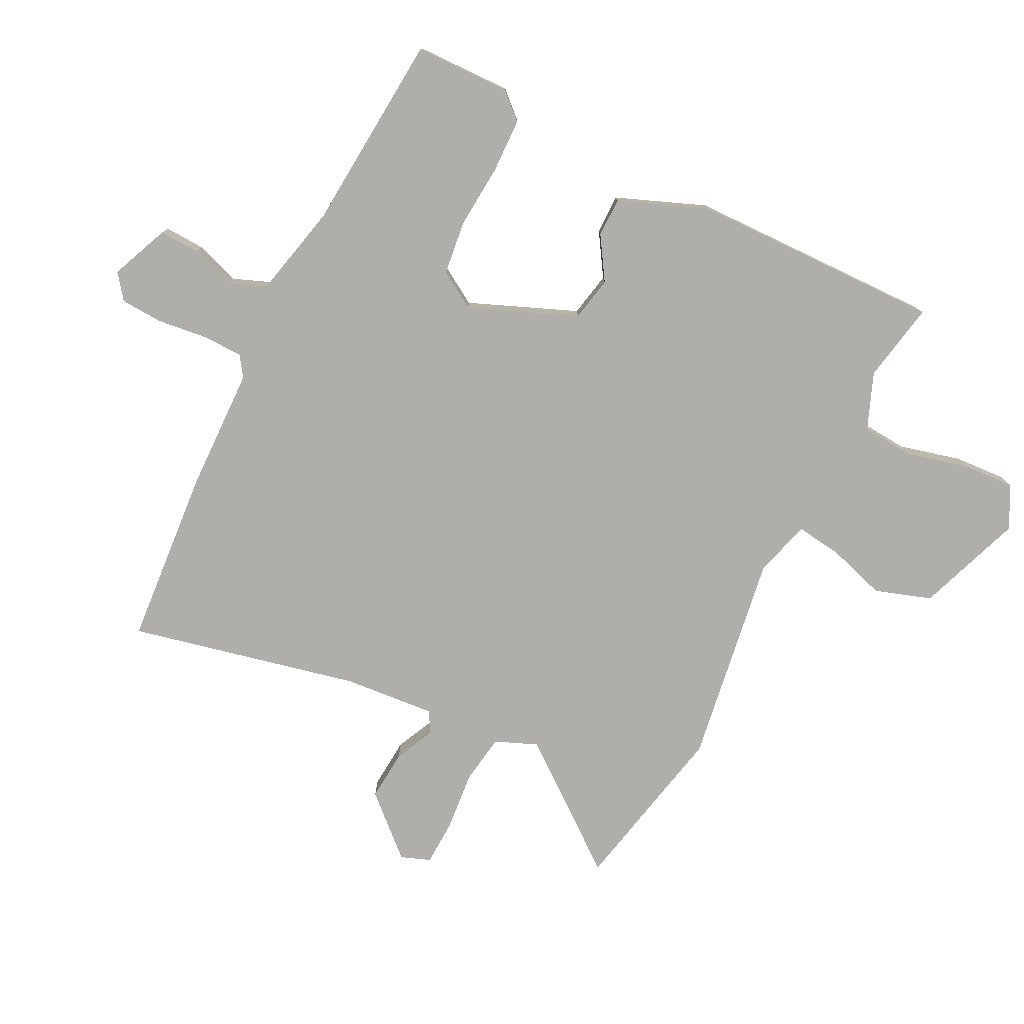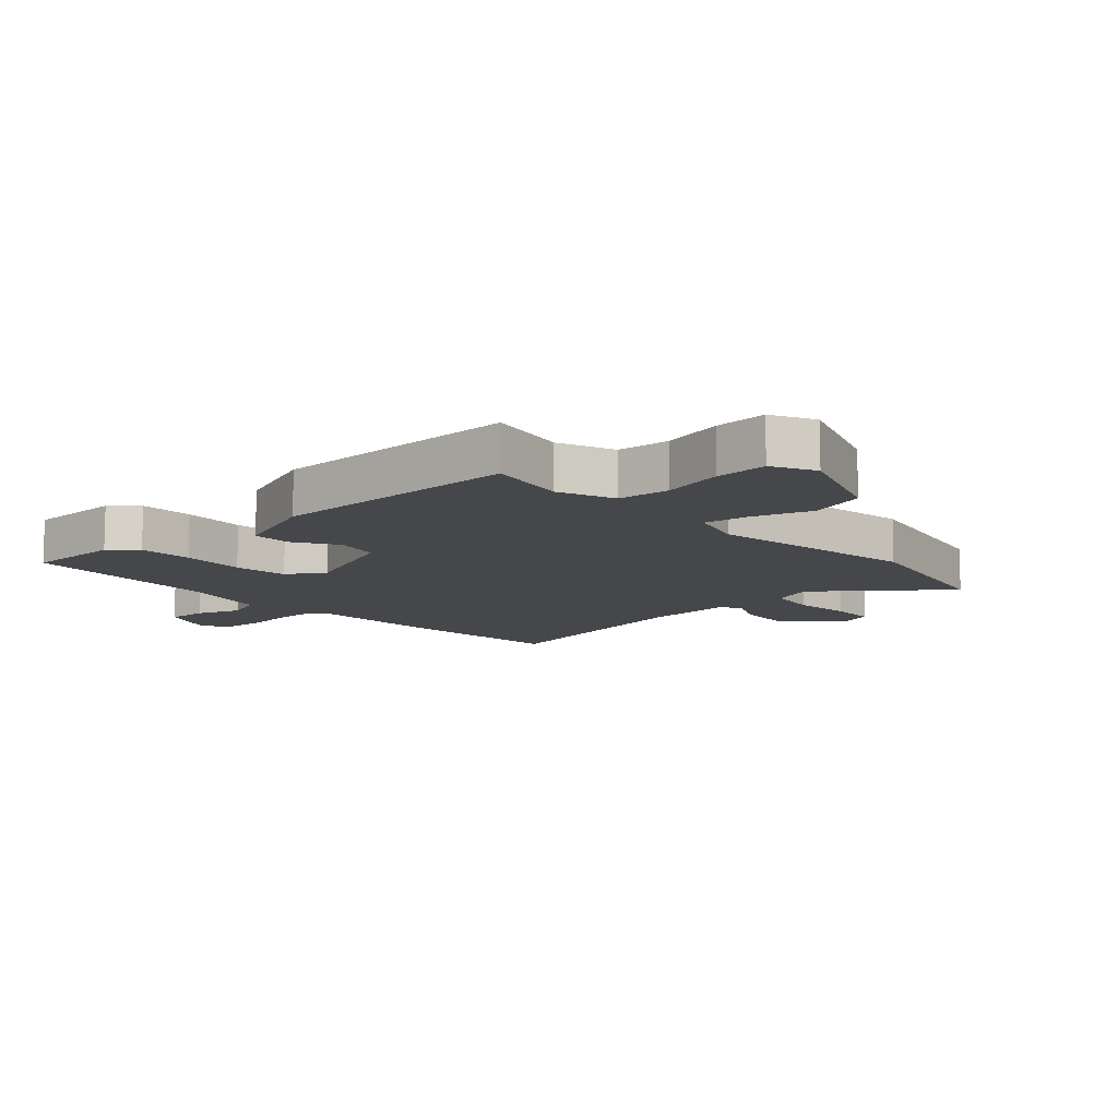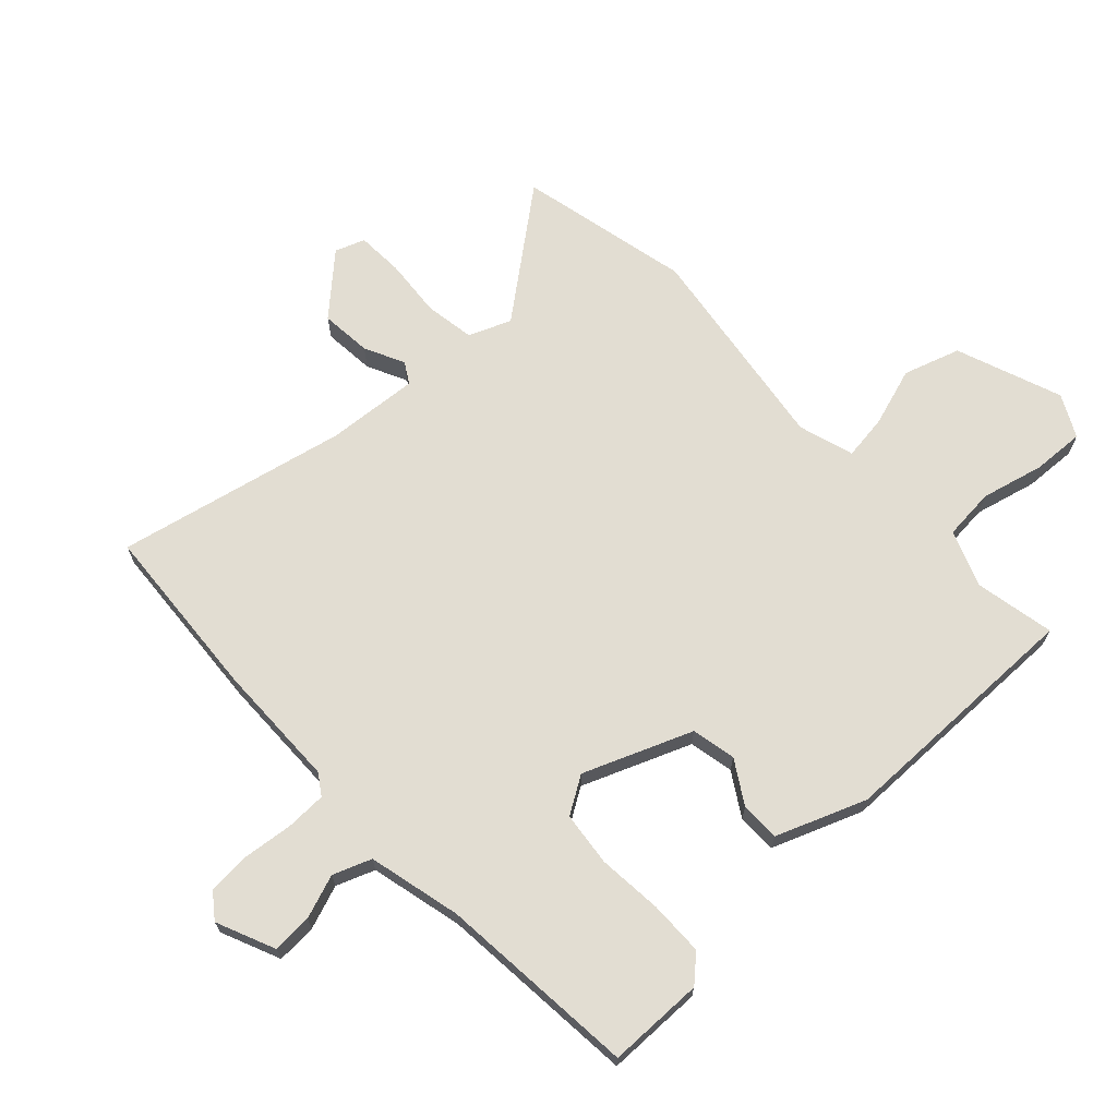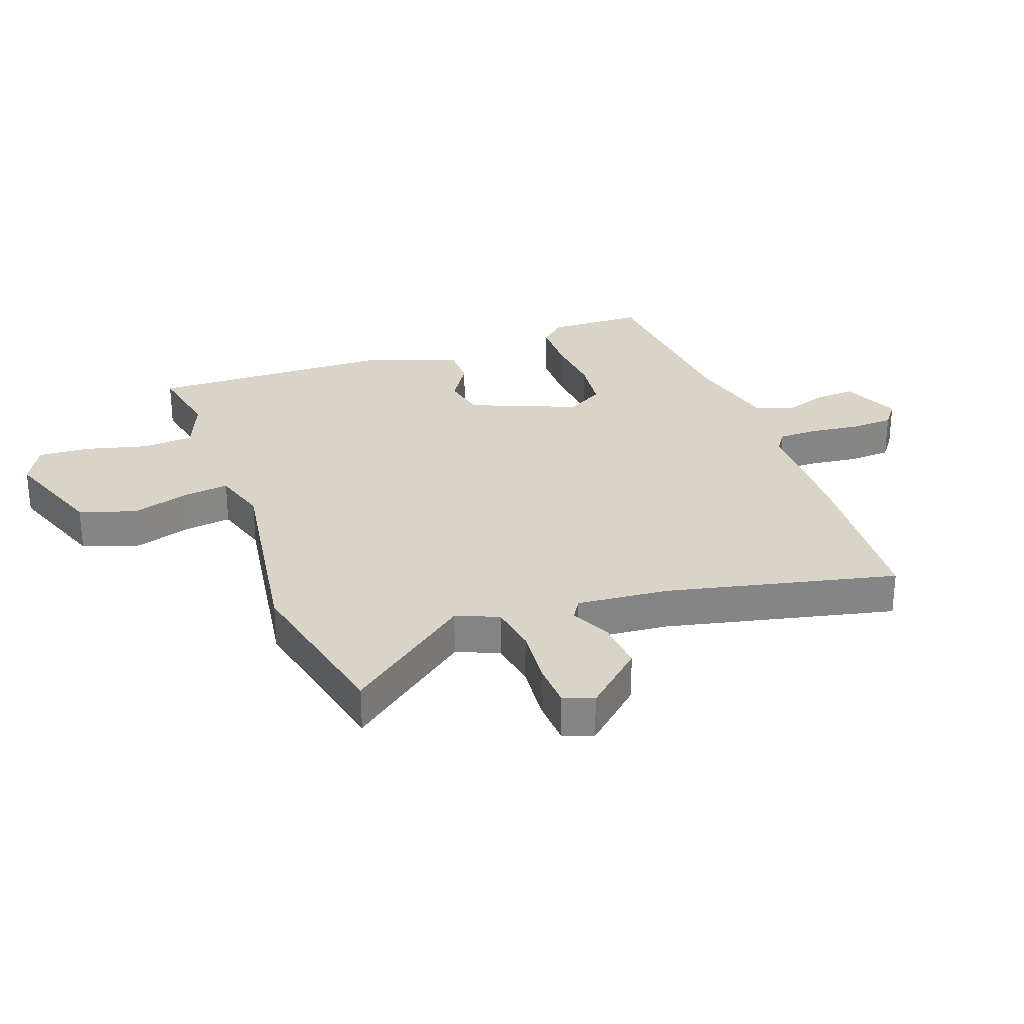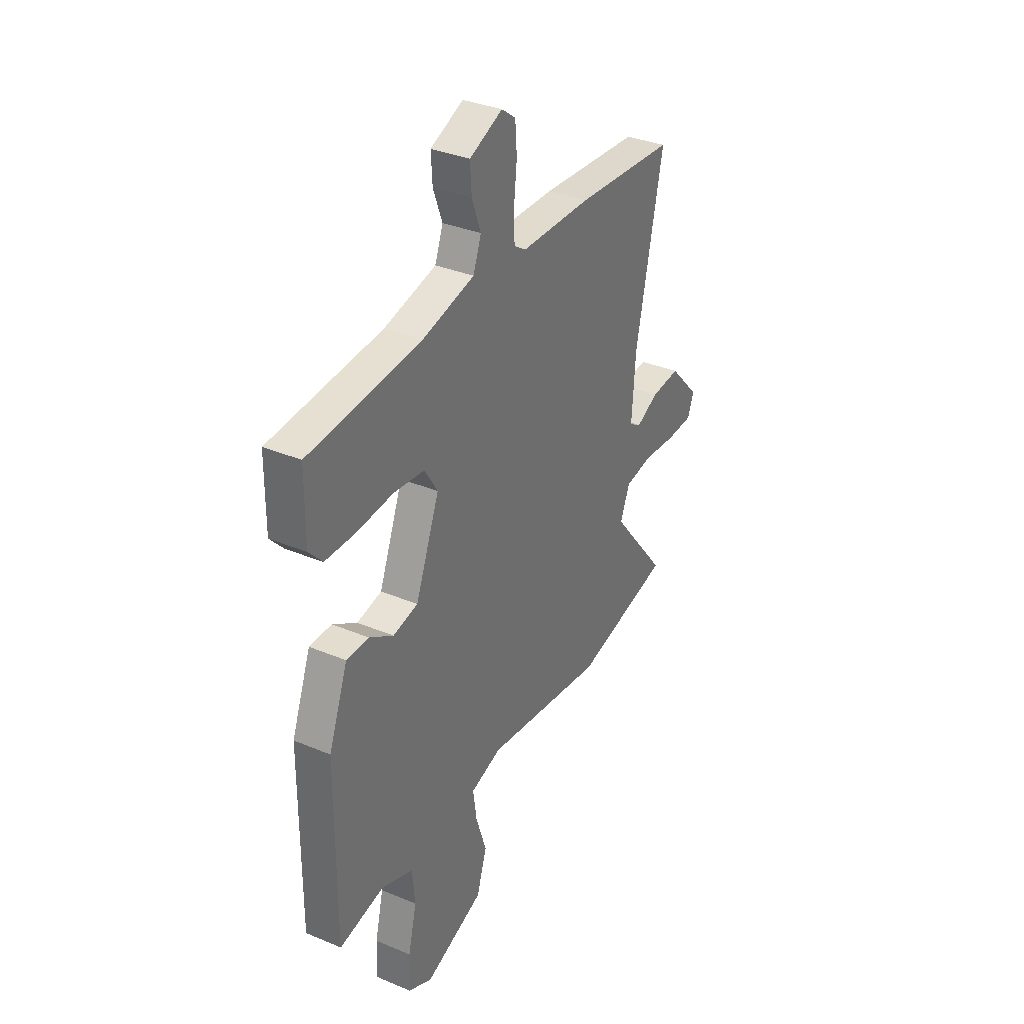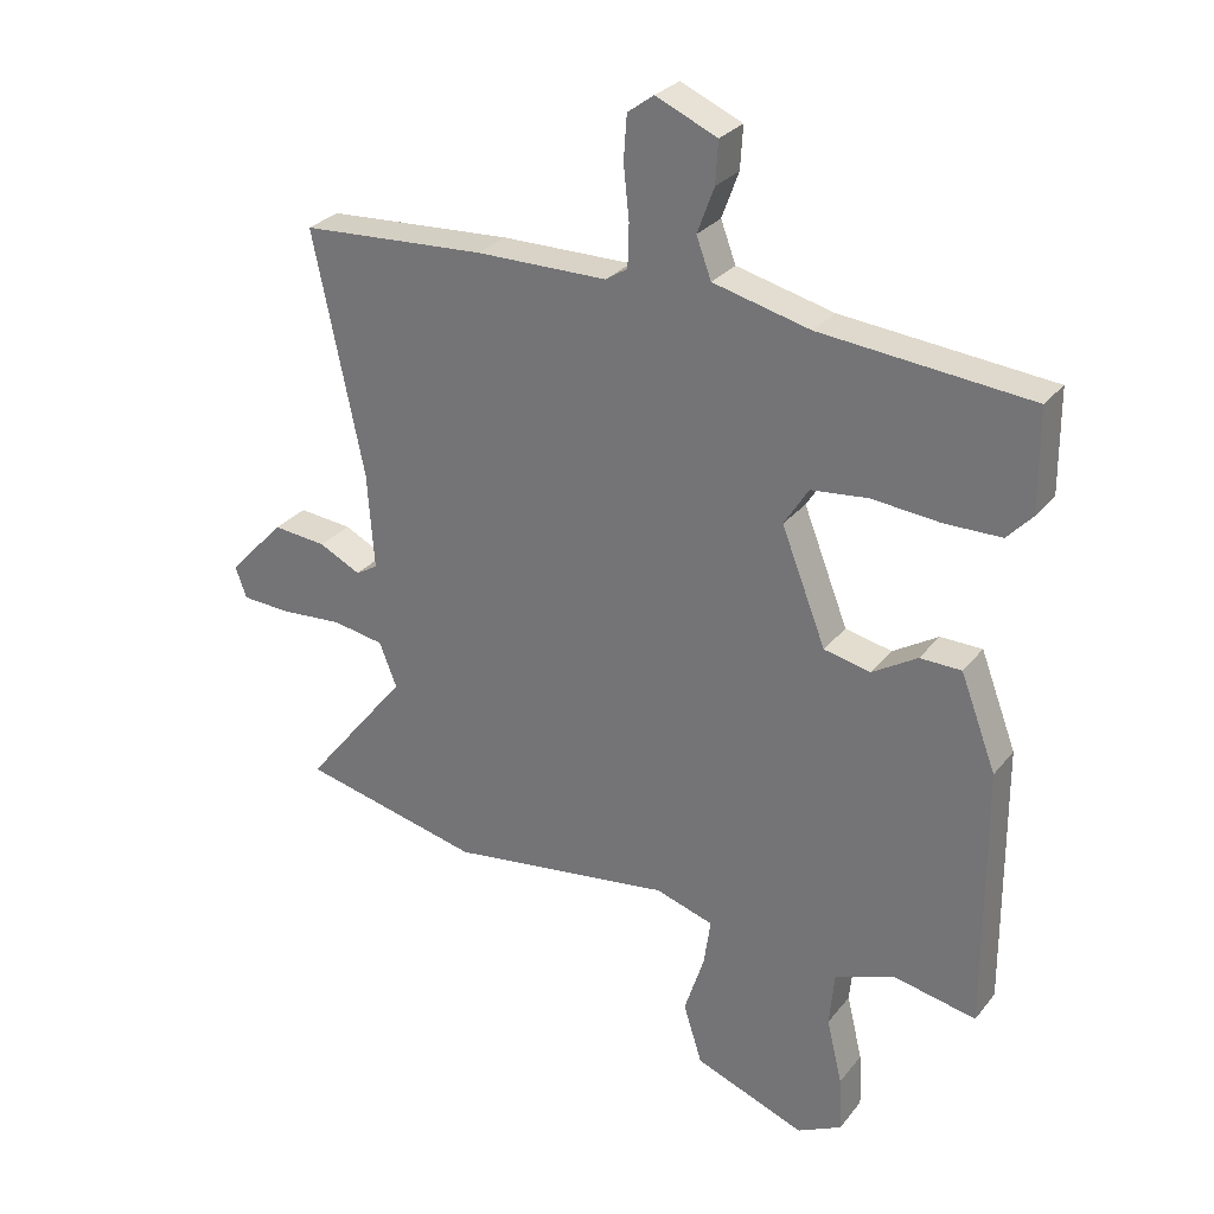
<metadata>
{"format":"obj","ext":"obj","renderer":"f3d","projection":"perspective","resolution":1024,"background":"white","views":[{"elev":-77.8,"azim":64.2,"up":"+Y"},{"elev":-10.6,"azim":132.8,"up":"+Y"},{"elev":68.3,"azim":47.2,"up":"+Y"},{"elev":28.5,"azim":-109.2,"up":"+Y"},{"elev":34.2,"azim":119.5,"up":"+Z"},{"elev":28.6,"azim":30.5,"up":"+Z"}]}
</metadata>
<code>
v 0.539 0.07 0.474
v 0.54 0.07 0.313
v 0.5 0.07 0.27
v 0.409 0.07 0.269
v 0.301 0.07 0.279
v 0.21 0.07 0.269
v 0.171 0.07 0.207
v 0.242 0.07 0.026
v 0.316 0.07 0.01
v 0.388 0.07 0.054
v 0.454 0.07 0.053
v 0.511 0.07 -0.097
v 0.513 0.07 -0.519
v 0.379 0.07 -0.492
v 0.285 0.07 -0.528
v 0.277 0.07 -0.615
v 0.302 0.07 -0.719
v 0.306 0.07 -0.807
v 0.235 0.07 -0.843
v 0.058 0.07 -0.776
v 0.028 0.07 -0.681
v 0.06 0.07 -0.583
v 0.071 0.07 -0.507
v -0.022 0.07 -0.478
v -0.379 0.07 -0.528
v -0.668 0.07 -0.462
v -0.502 0.07 -0.255
v -0.53 0.07 -0.184
v -0.613 0.07 -0.17
v -0.713 0.07 -0.178
v -0.791 0.07 -0.174
v -0.809 0.07 -0.124
v -0.719 0.07 -0.028
v -0.633 0.07 -0.036
v -0.566 0.07 -0.069
v -0.531 0.07 -0.048
v -0.542 0.07 0.106
v -0.623 0.07 0.492
v -0.326 0.07 0.511
v -0.116 0.07 0.513
v -0.081 0.07 0.536
v -0.079 0.07 0.604
v -0.088 0.07 0.688
v -0.083 0.07 0.759
v -0.041 0.07 0.79
v 0.057 0.07 0.747
v 0.053 0.07 0.68
v 0.026 0.07 0.607
v 0.05 0.07 0.543
v 0.205 0.07 0.505
v 0.539 0 0.474
v 0.54 0 0.313
v 0.5 0 0.27
v 0.409 0 0.269
v 0.301 0 0.279
v 0.21 0 0.269
v 0.171 0 0.207
v 0.242 0 0.026
v 0.316 0 0.01
v 0.388 0 0.054
v 0.454 0 0.053
v 0.511 0 -0.097
v 0.513 0 -0.519
v 0.379 0 -0.492
v 0.285 0 -0.528
v 0.277 0 -0.615
v 0.302 0 -0.719
v 0.306 0 -0.807
v 0.235 0 -0.843
v 0.058 0 -0.776
v 0.028 0 -0.681
v 0.06 0 -0.583
v 0.071 0 -0.507
v -0.022 0 -0.478
v -0.379 0 -0.528
v -0.668 0 -0.462
v -0.502 0 -0.255
v -0.53 0 -0.184
v -0.613 0 -0.17
v -0.713 0 -0.178
v -0.791 0 -0.174
v -0.809 0 -0.124
v -0.719 0 -0.028
v -0.633 0 -0.036
v -0.566 0 -0.069
v -0.531 0 -0.048
v -0.542 0 0.106
v -0.623 0 0.492
v -0.326 0 0.511
v -0.116 0 0.513
v -0.081 0 0.536
v -0.079 0 0.604
v -0.088 0 0.688
v -0.083 0 0.759
v -0.041 0 0.79
v 0.057 0 0.747
v 0.053 0 0.68
v 0.026 0 0.607
v 0.05 0 0.543
v 0.205 0 0.505
f 46 47 48
f 45 46 48
f 44 45 48
f 43 44 48
f 42 43 48
f 41 42 48 49
f 40 41 49 50
f 40 50 1
f 39 40 1
f 38 39 1
f 37 38 1
f 33 34 35
f 32 33 35
f 31 32 35
f 30 31 35
f 29 30 35
f 28 29 35 36
f 27 28 36
f 24 25 26 27
f 27 36 37
f 24 27 37
f 23 24 37
f 20 21 22
f 19 20 22
f 18 19 22
f 17 18 22
f 16 17 22
f 15 16 22 23
f 14 15 23 37
f 12 13 14
f 11 12 14
f 10 11 14
f 9 10 14
f 8 9 14 37
f 3 4 5
f 2 3 5
f 1 2 5
f 1 5 6
f 37 1 6
f 7 8 37
f 6 7 37
f 98 97 96
f 98 96 95
f 98 95 94
f 98 94 93
f 98 93 92
f 99 98 92 91
f 100 99 91 90
f 51 100 90
f 51 90 89
f 51 89 88
f 51 88 87
f 85 84 83
f 85 83 82
f 85 82 81
f 85 81 80
f 85 80 79
f 86 85 79 78
f 86 78 77
f 77 76 75 74
f 87 86 77
f 87 77 74
f 87 74 73
f 72 71 70
f 72 70 69
f 72 69 68
f 72 68 67
f 72 67 66
f 73 72 66 65
f 87 73 65 64
f 64 63 62
f 64 62 61
f 64 61 60
f 64 60 59
f 87 64 59 58
f 55 54 53
f 55 53 52
f 55 52 51
f 56 55 51
f 56 51 87
f 87 58 57
f 87 57 56
f 1 51 52 2
f 2 52 53 3
f 3 53 54 4
f 4 54 55 5
f 5 55 56 6
f 6 56 57 7
f 7 57 58 8
f 8 58 59 9
f 9 59 60 10
f 10 60 61 11
f 11 61 62 12
f 12 62 63 13
f 13 63 64 14
f 14 64 65 15
f 15 65 66 16
f 16 66 67 17
f 17 67 68 18
f 18 68 69 19
f 19 69 70 20
f 20 70 71 21
f 21 71 72 22
f 22 72 73 23
f 23 73 74 24
f 24 74 75 25
f 25 75 76 26
f 26 76 77 27
f 27 77 78 28
f 28 78 79 29
f 29 79 80 30
f 30 80 81 31
f 31 81 82 32
f 32 82 83 33
f 33 83 84 34
f 34 84 85 35
f 35 85 86 36
f 36 86 87 37
f 37 87 88 38
f 38 88 89 39
f 39 89 90 40
f 40 90 91 41
f 41 91 92 42
f 42 92 93 43
f 43 93 94 44
f 44 94 95 45
f 45 95 96 46
f 46 96 97 47
f 47 97 98 48
f 48 98 99 49
f 49 99 100 50
f 50 100 51 1

</code>
